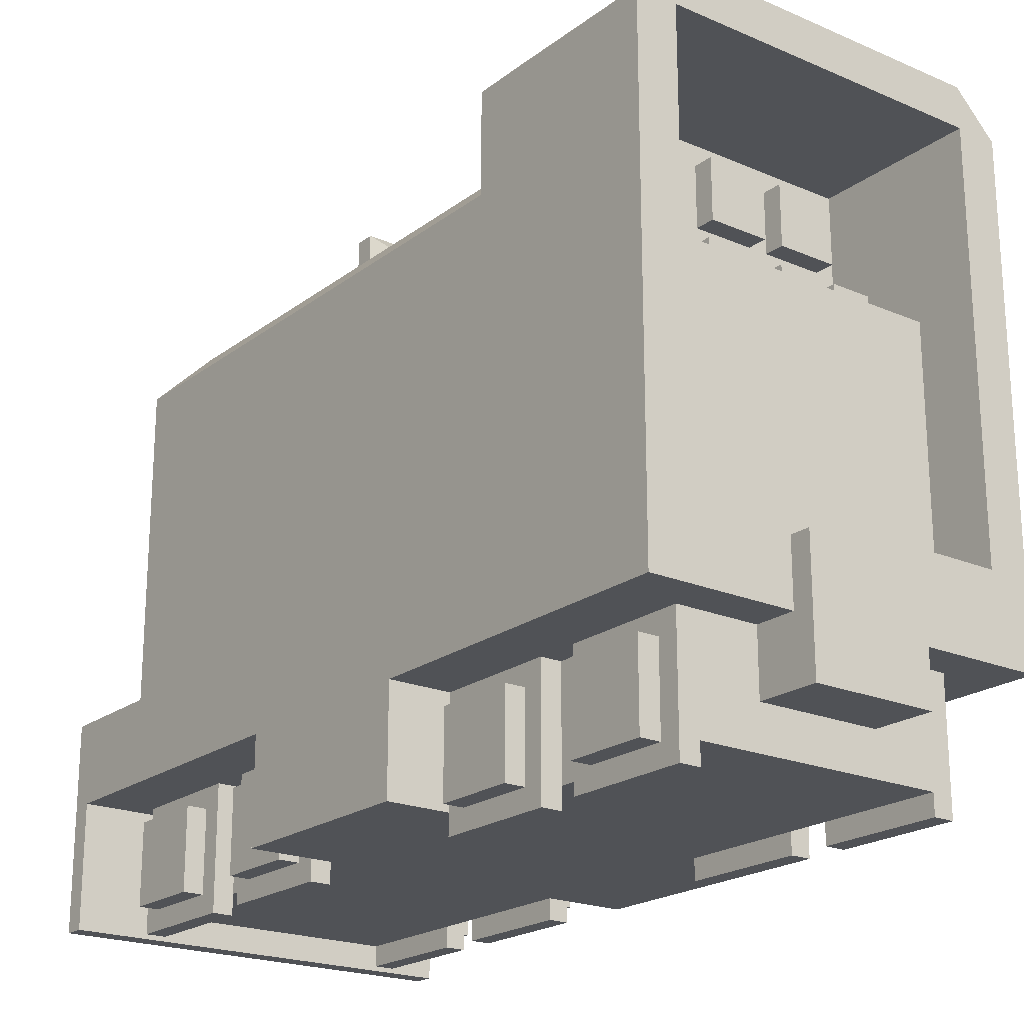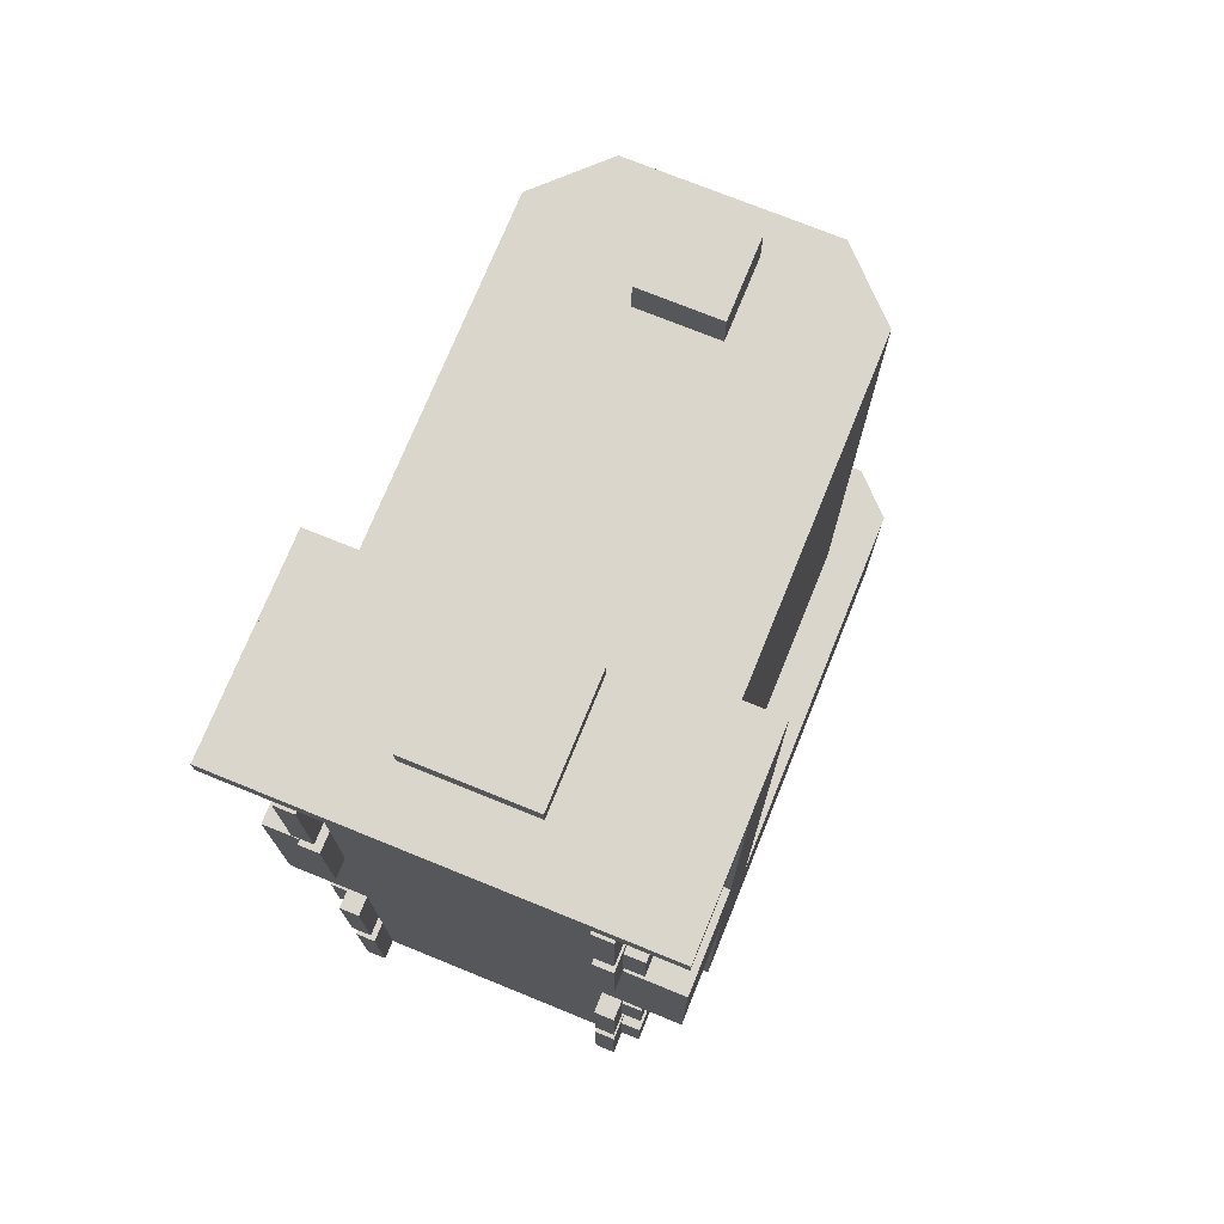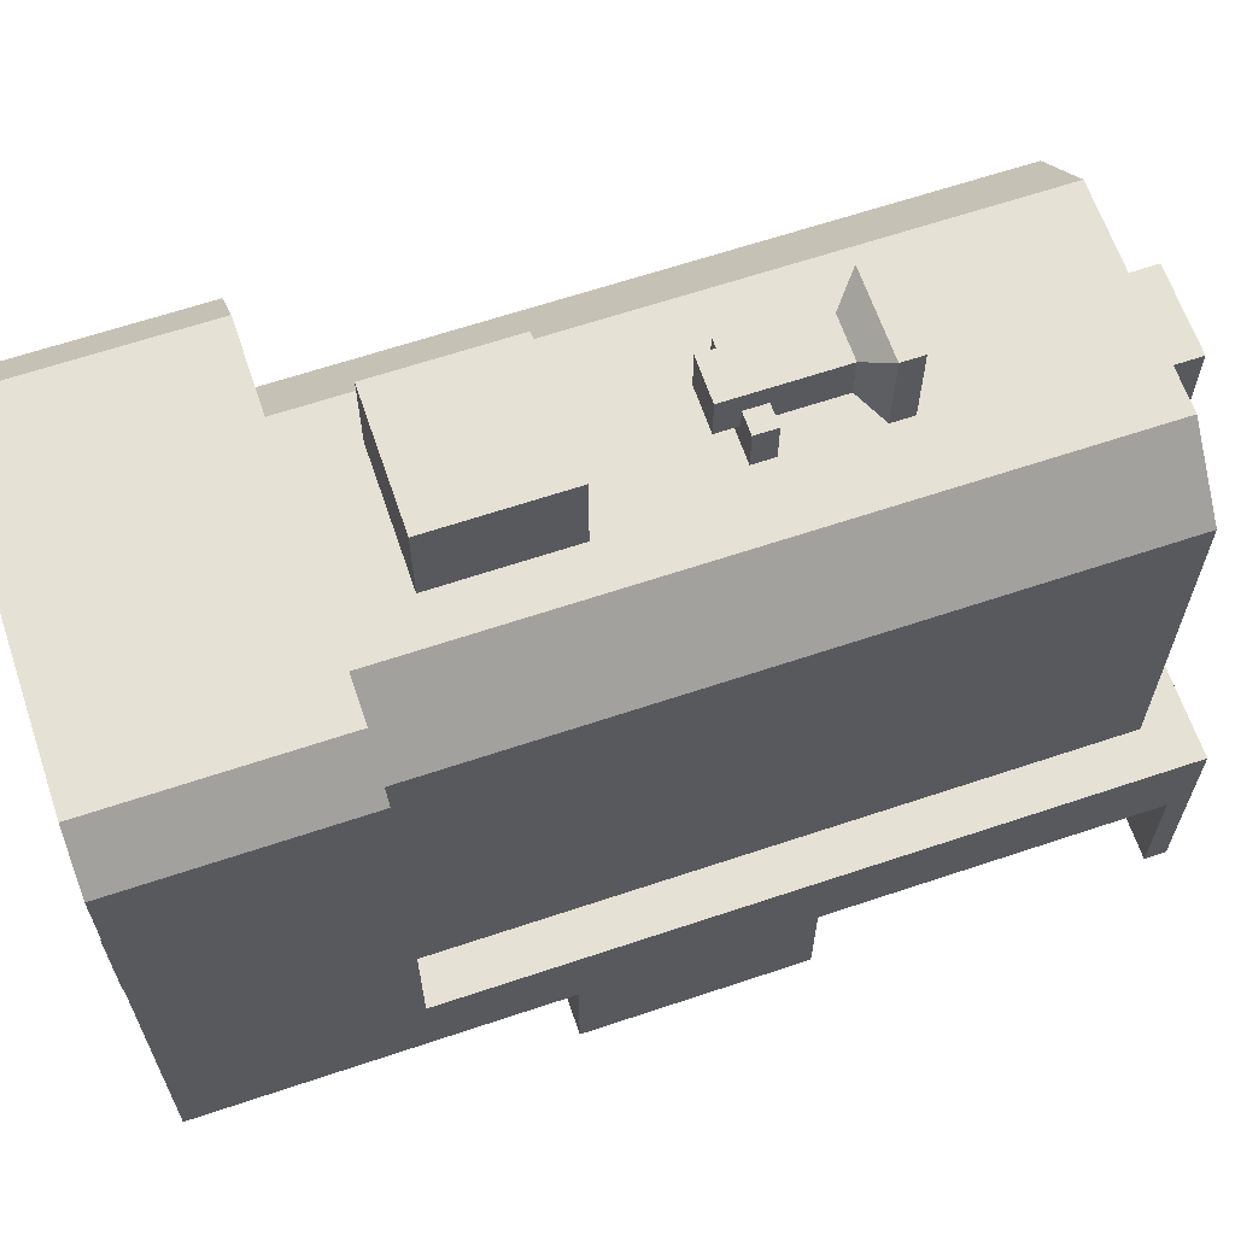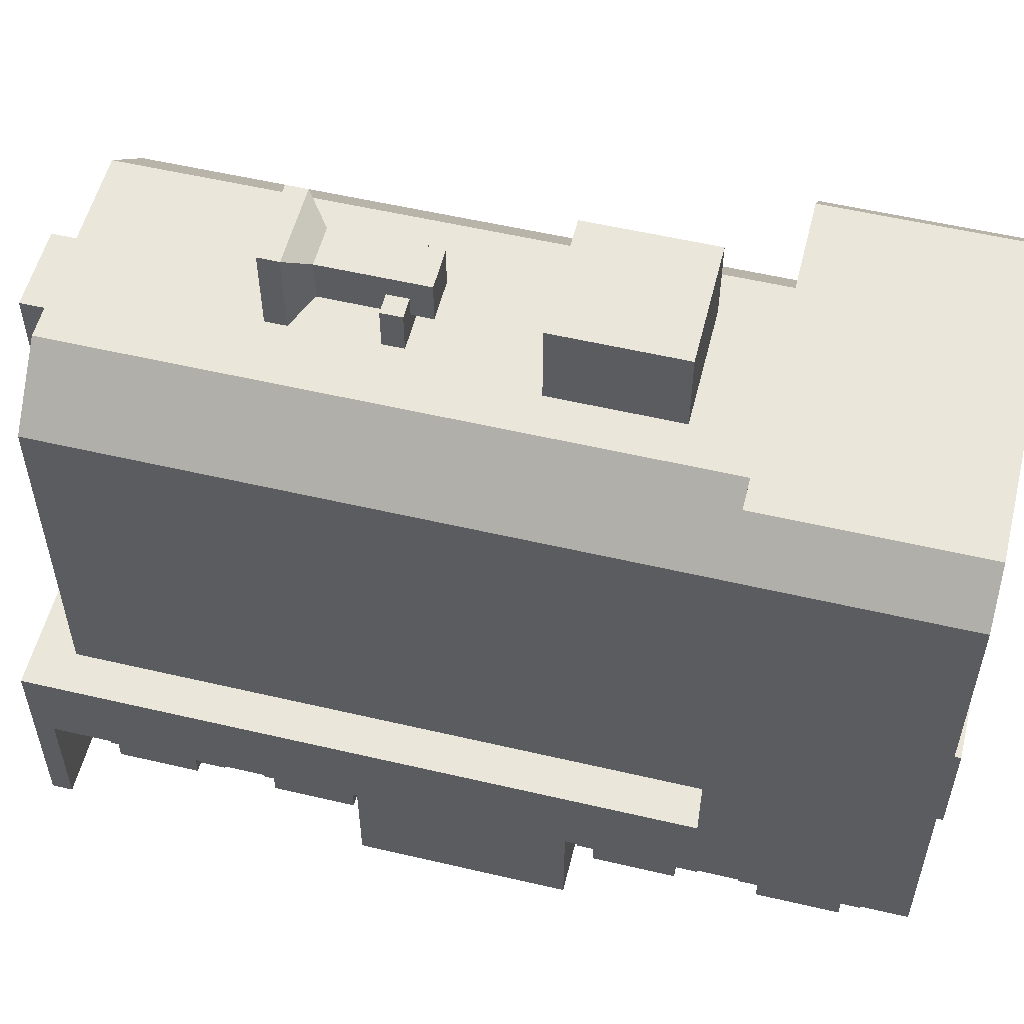
<metadata>
{"format":"obj","ext":"obj","renderer":"f3d","projection":"perspective","resolution":1024,"background":"white","views":[{"elev":-21.0,"azim":142.6,"up":"+Y"},{"elev":73.8,"azim":22.1,"up":"+Z"},{"elev":64.2,"azim":-108.7,"up":"+Y"},{"elev":55.0,"azim":103.9,"up":"+Y"}]}
</metadata>
<code>
o Cube.007
v -0.625 0.625 1.312
v -0.625 0.625 -0.6875
v -0.625 0.375 -0.6875
v -0.625 0.375 1.312
v 0.625 0.625 -0.6875
v 0.625 0.625 1.312
v 0.625 0.375 1.312
v 0.625 0.375 -0.6875
v -0.375 0.375 1.188
v 0.375 0.375 1.188
v 0.5 0.625 -0.5625
v 0.5 0.625 0.8125
v -0.5 1.688 -0.6875
v -0.5 0.625 -0.6875
v -0.5 0.625 -0.5625
v -0.5 1.562 -0.5625
v 0.5 0.625 1.188
v -0.5 0.625 1.188
v 0.375 0.625 -0.5625
v 0.375 0.625 0.8125
v 0.5 1.688 -0.6875
v 0.5 1.688 1.188
v 0.5 1.562 0.8125
v 0.5 1.562 -0.5625
v -0.5 1.688 1.188
v -0.3125 1.875 1.188
v -0.3125 1.875 -0.6875
v 0.3125 1.875 -0.6875
v -0.1875 1.875 -0.5
v 0.1875 1.875 -0.5
v 0.3125 1.875 1.188
v -0.625 0.625 -1.312
v -0.625 0.375 -1.312
v 0.625 0.375 -1.312
v 0.625 0.625 -1.312
v 0.625 1.875 -1.312
v 0.625 1.875 -0.6875
v -0.5 0.625 -1.312
v 0.5 0.625 -1.312
v -0.625 1.875 -1.312
v -0.5 1.875 -1.312
v -0.375 0.375 -1.188
v -0.375 0.375 -0.6875
v 0.5 1.875 -1.312
v -0.625 1.875 -0.6875
v 0.5 2 -1.312
v 0.5 0.625 -0.6875
v -0.5 2 -0.6875
v 0.5 2 -0.6875
v -0.5 2 -1.312
v 0.125 1.75 1.313
v -0.125 1.75 1.313
v -0.125 1.5 1.313
v 0.125 1.5 1.313
v 0.375 1.562 -0.5625
v 0.375 1.562 0.8125
v -0.5 0.625 0.8125
v -0.5 1.562 0.8125
v -0.375 1.562 0.8125
v -0.375 0.625 0.8125
v -0.375 0.625 -0.5625
v -0.375 1.562 -0.5625
v -0.1875 2.125 -0.5
v 0.1875 2.125 -0.5
v 0.1875 1.875 -0.125
v -0.1875 1.875 -0.125
v -0.1875 2.125 -0.125
v 0.1875 2.125 -0.125
v 0.5 0.625 -1.125
v -0.5 0.625 -1.125
v -0.5 1.375 -1.125
v 0.5 1.375 -1.125
v -0.1875 1.813 -0.8125
v -0.1875 1.813 -0.875
v -0.1875 1.625 -0.875
v -0.1875 1.625 -0.8125
v 0 1.813 -0.875
v 0 1.813 -0.8125
v 0 1.625 -0.8125
v 0 1.625 -0.875
v 0.0625 1.813 -0.8125
v 0.0625 1.813 -0.875
v 0.0625 1.438 -0.875
v 0.0625 1.438 -0.8125
v 0.4375 1.813 -0.875
v 0.4375 1.813 -0.8125
v 0.4375 1.438 -0.8125
v 0.4375 1.438 -0.875
v 0.25 1.375 -0.9375
v 0.25 1.438 -0.9375
v 0.25 1.438 -1.062
v 0.25 1.375 -1.062
v 0.375 1.438 -0.9375
v 0.375 1.375 -0.9375
v 0.375 1.375 -1.062
v 0.375 1.438 -1.062
v 0.0625 1.375 -0.9375
v 0.0625 1.438 -0.9375
v 0.0625 1.438 -1.062
v 0.0625 1.375 -1.062
v 0.1875 1.438 -0.9375
v 0.1875 1.375 -0.9375
v 0.1875 1.375 -1.062
v 0.1875 1.438 -1.062
v -0.1875 1.375 -0.9375
v -0.1875 1.438 -0.9375
v -0.1875 1.438 -1.062
v -0.1875 1.375 -1.062
v -0.0625 1.438 -0.9375
v -0.0625 1.375 -0.9375
v -0.0625 1.375 -1.062
v -0.0625 1.438 -1.062
v -0.375 1.438 -1.062
v -0.375 1.438 -0.9375
v -0.25 1.438 -0.9375
v -0.25 1.438 -1.062
v -0.25 1.375 -0.9375
v -0.375 1.375 -0.9375
v -0.375 1.375 -1.062
v -0.25 1.375 -1.062
v 0.375 0.375 -1.188
v 0.375 0.0625 -1.188
v -0.375 0.0625 -1.188
v -0.375 0.0625 -0.6875
v 0.375 0.375 -0.6875
v -0.375 0.0625 1.188
v 0.375 0.0625 -0.6875
v 0.375 0.0625 1.188
v -0.4375 0.375 1.188
v -0.4375 0.375 0.8125
v -0.4375 0.3125 0.875
v -0.4375 0.3125 1.125
v -0.4375 0 -1.188
v -0.4375 0 -0.8125
v -0.4375 0.0625 -0.875
v -0.4375 0.0625 -1.125
v -0.4375 0.375 -0.6875
v -0.4375 0 -0.6875
v -0.4375 0.0625 -0.625
v -0.4375 0.3125 -0.625
v -0.4375 0.375 -1.188
v -0.4375 0.3125 -1.125
v -0.4375 0.0625 0.875
v -0.5 0.0625 0.875
v -0.5 0.3125 0.875
v -0.4375 0.375 -0.3125
v -0.4375 0.3125 -0.375
v -0.4375 0.3125 -0.875
v -0.5 0.3125 -0.875
v -0.5 0.0625 -0.875
v -0.4375 0.3125 0.625
v -0.4375 0.3125 0.375
v -0.5 0.3125 0.375
v -0.5 0.3125 0.625
v -0.4375 0.375 -0.8125
v -0.375 0 -1.188
v -0.375 0 -0.8125
v -0.375 0.375 -0.8125
v -0.4375 0.375 0.6875
v -0.4375 0.375 0.3125
v -0.4375 -0 0.8125
v -0.375 0 -0.6875
v -0.375 0.375 -0.6875
v -0.4375 -0 0.6875
v -0.4375 -0 0.3125
v -0.375 -0 0.3125
v -0.375 -0 0.6875
v -0.4375 -0 1.188
v -0.375 -0 1.188
v -0.375 0.375 1.188
v -0.4375 0.0625 0.625
v -0.4375 0.0625 0.375
v -0.375 -0 0.8125
v -0.375 0.375 0.8125
v -0.4375 0 -0.3125
v -0.375 0 -0.3125
v -0.375 0.375 -0.3125
v -0.375 0.375 0.3125
v -0.4375 0.0625 -0.375
v -0.375 0.375 0.6875
v -0.375 0.375 -1.188
v -0.5 0.3125 -1.125
v -0.4375 0.0625 1.125
v -0.5 0.0625 1.125
v -0.5 0.3125 1.125
v -0.5 0.0625 0.375
v -0.5 0.0625 0.625
v -0.5 0.0625 -0.625
v -0.5 0.0625 -0.375
v -0.5 0.3125 -0.375
v -0.5 0.3125 -0.625
v -0.5 0.0625 -1.125
v -0.4375 1.813 -0.8125
v -0.4375 1.813 -0.875
v -0.4375 1.625 -0.875
v -0.4375 1.625 -0.8125
v -0.25 1.813 -0.875
v -0.25 1.813 -0.8125
v -0.25 1.625 -0.8125
v -0.25 1.625 -0.875
v -0.5 1.375 -0.8125
v 0.5 1.375 -0.8125
v -0.5 1.875 -0.8125
v 0.5 1.875 -0.8125
v -0.1875 0.5625 1.375
v -0.1875 0.5625 1.188
v -0.1875 0.1875 1.188
v -0.1875 0.1875 1.375
v 0.1875 0.5625 1.188
v 0.1875 0.1875 1.188
v 0.1875 0.5625 1.375
v 0.1875 0.1875 1.375
v -0.1875 0.1875 -1.375
v -0.1875 0.1875 -1.188
v -0.1875 0.5625 -1.188
v -0.1875 0.5625 -1.375
v 0.1875 0.1875 -1.188
v 0.1875 0.1875 -1.375
v 0.1875 0.5625 -1.375
v 0.1875 0.5625 -1.188
v -0.125 1.5 1.188
v 0.125 1.5 1.188
v 0.125 1.75 1.188
v -0.125 1.75 1.188
v 0.4375 -0 1.188
v 0.4375 -0 0.8125
v 0.4375 0.0625 0.875
v 0.4375 0.0625 1.125
v 0.4375 0.375 -1.188
v 0.4375 0.375 -0.8125
v 0.4375 0.3125 -0.875
v 0.4375 0.3125 -1.125
v 0.4375 0 -0.6875
v 0.4375 0.375 -0.6875
v 0.4375 0.3125 -0.625
v 0.4375 0.0625 -0.625
v 0.4375 0 -1.188
v 0.4375 0.0625 -1.125
v 0.4375 0.3125 0.875
v 0.5 0.3125 0.875
v 0.5 0.0625 0.875
v 0.4375 0 -0.3125
v 0.4375 0.0625 -0.375
v 0.4375 0.0625 -0.875
v 0.5 0.0625 -0.875
v 0.5 0.3125 -0.875
v 0.4375 0.0625 0.625
v 0.4375 0.0625 0.375
v 0.5 0.0625 0.375
v 0.5 0.0625 0.625
v 0.4375 0 -0.8125
v 0.375 0 -0.8125
v 0.375 0 -1.188
v 0.375 0.375 -0.8125
v 0.375 -0 0.6875
v 0.375 -0 0.3125
v 0.4375 -0 0.3125
v 0.4375 -0 0.6875
v 0.4375 0.375 0.8125
v 0.375 0.375 -0.6875
v 0.375 0 -0.6875
v 0.375 -0 1.188
v 0.375 -0 0.8125
v 0.4375 0.375 1.188
v 0.375 0.375 1.188
v 0.4375 0.375 0.3125
v 0.4375 0.375 0.6875
v 0.4375 0.3125 0.625
v 0.4375 0.3125 0.375
v 0.375 0.375 0.8125
v 0.4375 0.375 -0.3125
v 0.375 0.375 -0.3125
v 0.375 0 -0.3125
v 0.375 0.375 0.3125
v 0.4375 0.3125 -0.375
v 0.375 0.375 0.6875
v 0.375 0.375 -1.188
v 0.5 0.0625 -1.125
v 0.4375 0.3125 1.125
v 0.5 0.3125 1.125
v 0.5 0.0625 1.125
v 0.5 0.3125 0.375
v 0.5 0.3125 0.625
v 0.5 0.3125 -0.625
v 0.5 0.3125 -0.375
v 0.5 0.0625 -0.375
v 0.5 0.0625 -0.625
v 0.5 0.3125 -1.125
v -0.625 0.375 1.312
v -0.625 0.375 1.25
v -0.625 -0 1.25
v -0.625 -0 1.312
v 0.625 0.375 1.25
v 0.625 -0 1.25
v 0.625 0.375 1.312
v 0.625 -0 1.312
v -0.375 0.375 -0.3125
v -0.375 0.0625 -0.3125
v -0.625 0.0625 -0.3125
v -0.625 0.375 -0.3125
v -0.375 0.375 0.3125
v -0.625 0.375 0.3125
v -0.625 0.0625 0.3125
v -0.375 0.0625 0.3125
v 0.375 0.375 -0.3125
v 0.625 0.375 -0.3125
v 0.625 0.0625 -0.3125
v 0.375 0.0625 -0.3125
v 0.375 0.375 0.3125
v 0.375 0.0625 0.3125
v 0.625 0.0625 0.3125
v 0.625 0.375 0.3125
v -0.0625 2.062 0.5
v -0.0625 2.062 0.1875
v -0.0625 1.938 0.1875
v -0.0625 1.938 0.5
v 0.0625 2.062 0.1875
v 0.0625 1.938 0.1875
v 0.0625 2.062 0.5
v 0.0625 1.938 0.5
v -0.125 1.875 0.5625
v -0.125 2.125 0.5625
v 0.125 1.875 0.5625
v 0.125 2.125 0.5625
v 0.125 2.125 0.625
v 0.125 1.875 0.625
v -0.125 2.125 0.625
v -0.125 1.875 0.625
v 0.125 2 0.25
v 0.125 1.875 0.25
v -0.125 1.875 0.25
v -0.125 2 0.25
v 0.125 2 0.3125
v -0.125 2 0.3125
v -0.125 1.875 0.3125
v 0.125 1.875 0.3125
v -0.4375 0.625 -0.5625
v -0.4375 0.625 0.8125
v -0.4375 1.562 0.8125
v -0.4375 1.562 -0.5625
v 0.4375 0.625 -0.5625
v 0.4375 1.562 -0.5625
v 0.4375 1.562 0.8125
v 0.4375 0.625 0.8125
v 0.5 0.625 -0.5625
v 0.5 1.562 -0.5625
v 0.5 1.562 0.8125
v 0.5 0.625 0.8125
v -0.5 0.625 -0.5625
v -0.5 0.625 0.8125
v -0.5 1.562 0.8125
v -0.5 1.562 -0.5625
v 0.5 0.625 -0.8125
v 0.5 0.625 -0.8125
v -0.5 0.625 -0.8125
v -0.5 0.625 -0.8125
f 1 2 3 4
f 5 6 7 8
f 6 1 4 7
f 7 4 9 10
f 6 5 11 12
f 13 14 15 16
f 1 6 17 18
f 12 11 19 20
f 21 22 23 24
f 13 25 26 27
f 28 27 29 30
f 22 21 28 31
f 3 2 32 33
f 5 8 34 35
f 5 35 36 37
f 34 33 38 39
f 35 34 39
f 32 38 33
f 38 32 40 41
f 3 33 42 43
f 35 39 44 36
f 32 2 45 40
f 36 44 46
f 47 5 37 21
f 2 14 13 45
f 48 49 46 50
f 49 37 36 46
f 45 48 50 40
f 28 49 48 27
f 13 27 48 45
f 41 40 50
f 44 41 50 46
f 51 52 53 54
f 25 22 31 26
f 17 22 25 18
f 11 24 55 19
f 5 47 11
f 22 17 12 23
f 47 21 24 11
f 20 19 55 56
f 24 23 56 55
f 23 12 20 56
f 18 57 1
f 57 58 59 60
f 25 13 16 58
f 12 17 6
f 18 25 58 57
f 61 60 59 62
f 15 57 60 61
f 16 15 61 62
f 58 16 62 59
f 30 29 63 64
f 26 31 65 66
f 27 26 66 29
f 31 28 30 65
f 67 68 64 63
f 66 65 68 67
f 29 66 67 63
f 65 30 64 68
f 2 15 14
f 2 1 57 15
f 21 37 49 28
f 69 70 71 72
f 39 38 70 69
f 72 44 39 69
f 71 70 38 41
f 73 74 75 76
f 77 78 79 80
f 76 75 80 79
f 78 77 74 73
f 81 82 83 84
f 85 86 87 88
f 84 83 88 87
f 86 85 82 81
f 83 82 85 88
f 75 74 77 80
f 89 90 91 92
f 93 94 95 96
f 92 91 96 95
f 94 93 90 89
f 91 90 93 96
f 97 98 99 100
f 101 102 103 104
f 100 99 104 103
f 102 101 98 97
f 99 98 101 104
f 105 106 107 108
f 109 110 111 112
f 108 107 112 111
f 110 109 106 105
f 107 106 109 112
f 113 114 115 116
f 117 115 114 118
f 119 113 116 120
f 115 117 120 116
f 118 114 113 119
f 42 121 122 123
f 43 42 123 124
f 8 7 10 125
f 34 8 125 121
f 4 3 43 9
f 33 34 121 42
f 126 124 127 128
f 127 124 123 122
f 125 10 128 127
f 9 43 124 126
f 121 125 127 122
f 10 9 126 128
f 129 130 131 132
f 133 134 135 136
f 137 138 139 140
f 141 133 136 142
f 131 143 144 145
f 146 137 140 147
f 135 148 149 150
f 151 152 153 154
f 155 141 142 148
f 134 133 156 157
f 134 157 158 155
f 159 160 152 151
f 130 161 143 131
f 162 138 137 163
f 164 165 166 167
f 168 169 170 129
f 165 164 171 172
f 173 161 130 174
f 168 161 173 169
f 175 176 177 146
f 166 165 160 178
f 138 175 179 139
f 164 167 180 159
f 175 146 147 179
f 164 159 151 171
f 156 133 141 181
f 134 155 148 135
f 175 138 162 176
f 148 142 182 149
f 161 168 183 143
f 160 165 172 152
f 168 129 132 183
f 158 157 156 181
f 162 163 177 176
f 178 180 167 166
f 174 170 169 173
f 144 184 185 145
f 186 187 154 153
f 188 189 190 191
f 192 150 149 182
f 140 139 188 191
f 143 183 184 144
f 139 179 189 188
f 183 132 185 184
f 179 147 190 189
f 132 131 145 185
f 147 140 191 190
f 152 172 186 153
f 142 136 192 182
f 172 171 187 186
f 136 135 150 192
f 171 151 154 187
f 193 194 195 196
f 197 198 199 200
f 196 195 200 199
f 198 197 194 193
f 195 194 197 200
f 72 71 201 202
f 202 201 203 204
f 72 202 204 44
f 41 203 201 71
f 44 204 203 41
f 205 206 207 208
f 206 209 210 207
f 209 211 212 210
f 211 205 208 212
f 208 207 210 212
f 211 209 206 205
f 213 214 215 216
f 217 218 219 220
f 218 213 216 219
f 216 215 220 219
f 218 217 214 213
f 221 222 54 53
f 223 51 54 222
f 52 224 221 53
f 223 224 52 51
f 225 226 227 228
f 229 230 231 232
f 233 234 235 236
f 237 229 232 238
f 227 239 240 241
f 242 233 236 243
f 231 244 245 246
f 247 248 249 250
f 251 237 238 244
f 252 253 237 251
f 230 254 252 251
f 255 256 257 258
f 258 257 248 247
f 226 259 239 227
f 260 234 233 261
f 262 263 226 225
f 264 265 262 225
f 266 267 268 269
f 270 259 226 263
f 271 272 273 242
f 274 266 257 256
f 234 271 275 235
f 267 276 255 258
f 273 261 233 242
f 271 242 243 275
f 267 258 247 268
f 277 229 237 253
f 230 251 244 231
f 244 238 278 245
f 259 264 279 239
f 257 266 269 248
f 264 225 228 279
f 252 254 277 253
f 260 261 273 272
f 256 255 276 274
f 263 262 265 270
f 240 280 281 241
f 282 283 250 249
f 284 285 286 287
f 288 246 245 278
f 236 235 284 287
f 239 279 280 240
f 235 275 285 284
f 279 228 281 280
f 275 243 286 285
f 228 227 241 281
f 243 236 287 286
f 248 269 282 249
f 238 232 288 278
f 269 268 283 282
f 232 231 246 288
f 268 247 250 283
f 289 290 291 292
f 290 293 294 291
f 293 295 296 294
f 295 289 292 296
f 292 291 294 296
f 297 298 299 300
f 301 302 303 304
f 305 306 307 308
f 309 310 311 312
f 300 299 303 302
f 299 298 304 303
f 312 311 307 306
f 311 310 308 307
f 313 314 315 316
f 314 317 318 315
f 317 319 320 318
f 313 316 321 322
f 316 315 318 320
f 319 317 314 313
f 316 320 323 321
f 319 313 322 324
f 320 319 324 323
f 323 324 325 326
f 322 327 325 324
f 325 327 328 326
f 322 321 328 327
f 329 330 331 332
f 333 334 335 336
f 330 329 333 336
f 329 332 334 333
f 332 331 335 334
f 337 338 339 340
f 341 342 343 344
f 345 346 347 348
f 349 350 351 352
l 353 354
l 355 356

</code>
